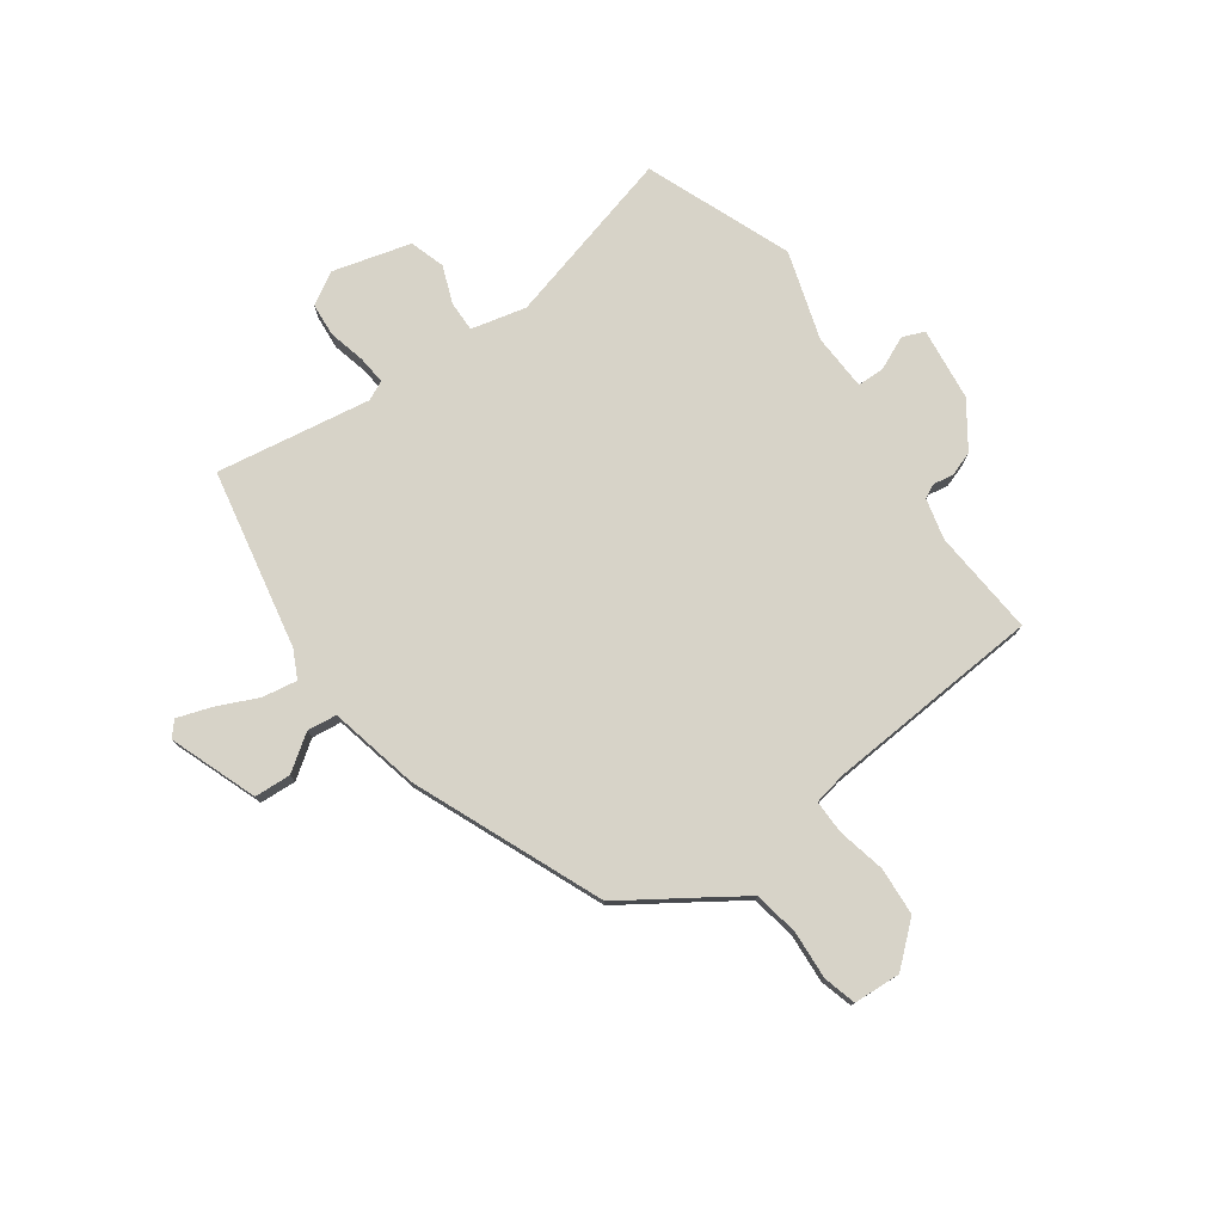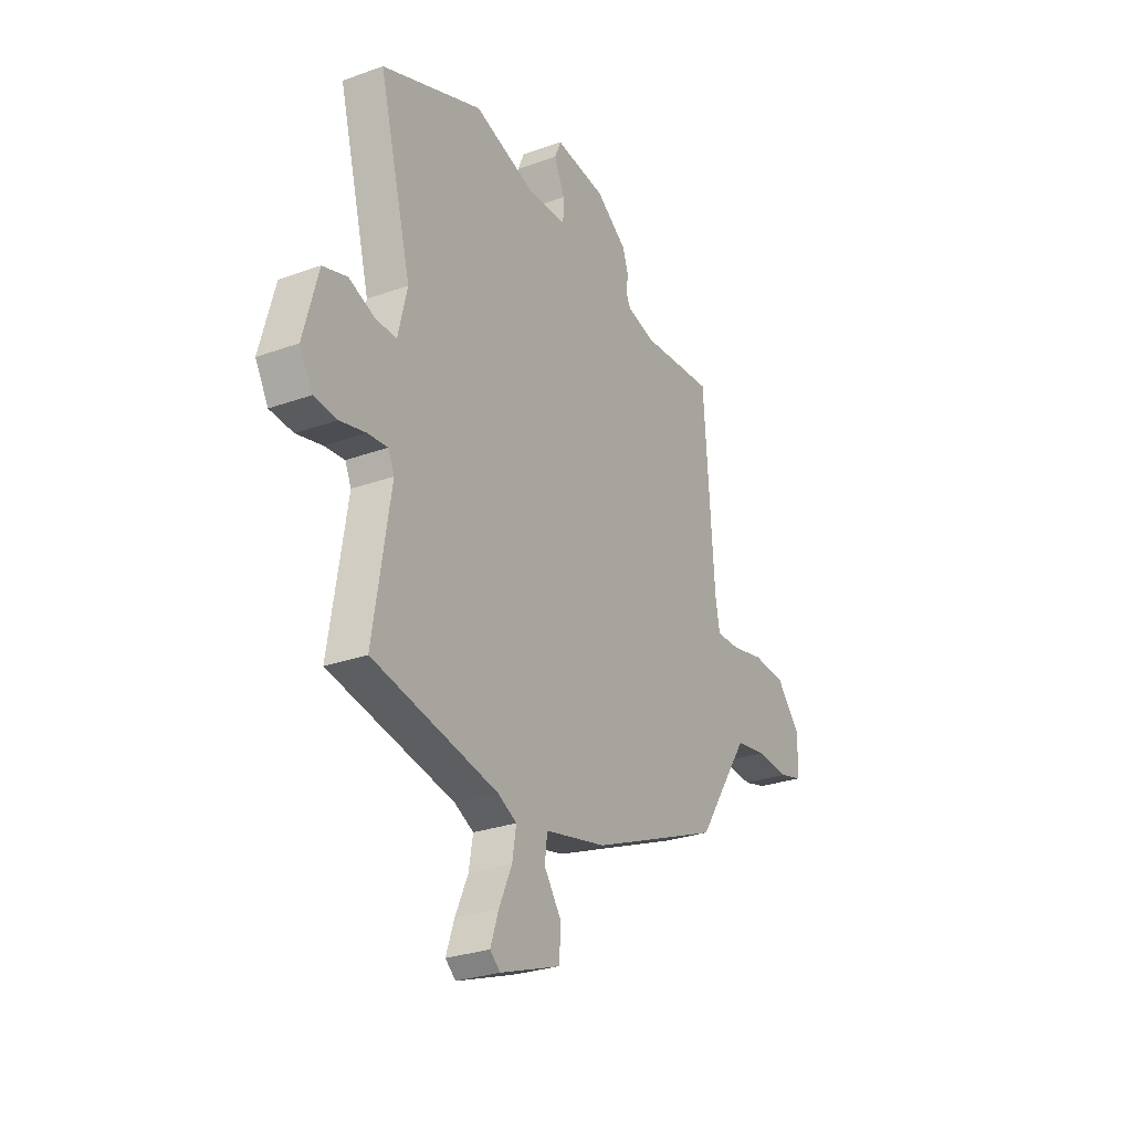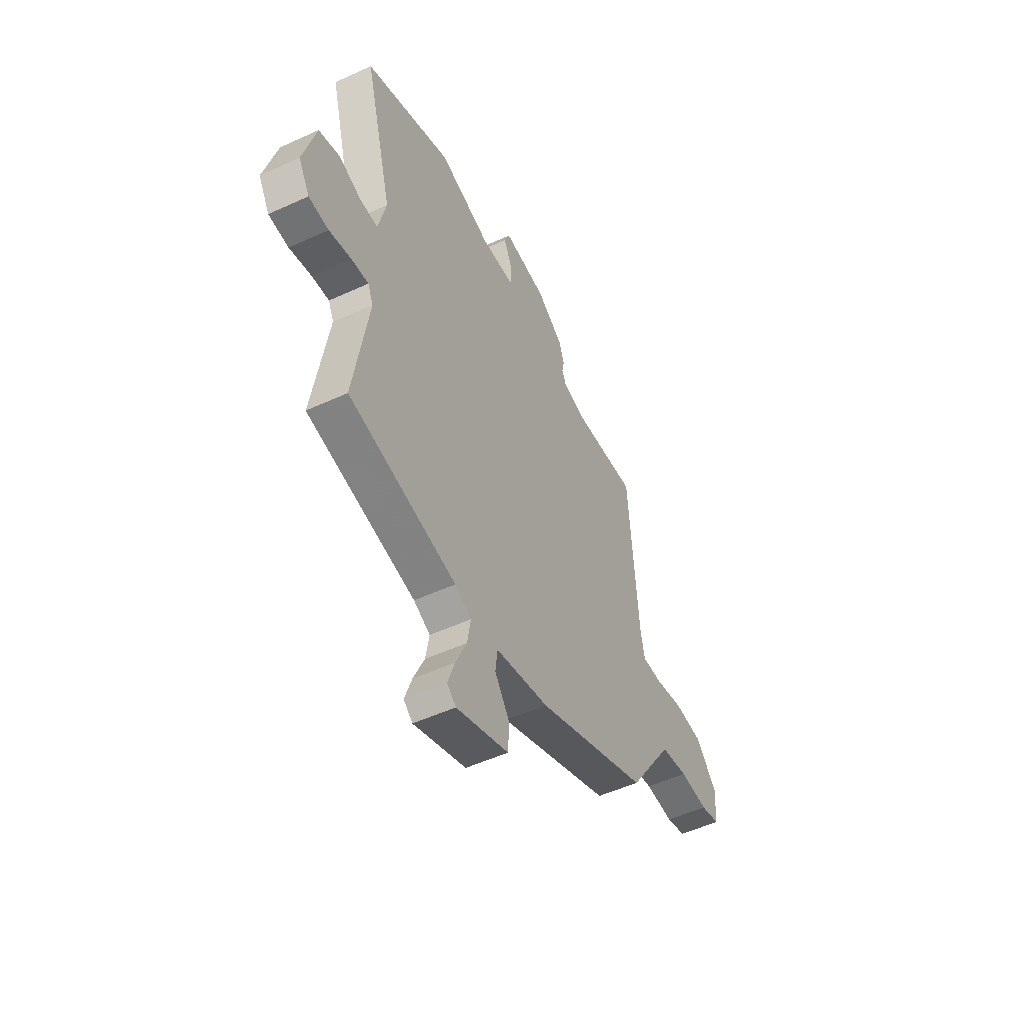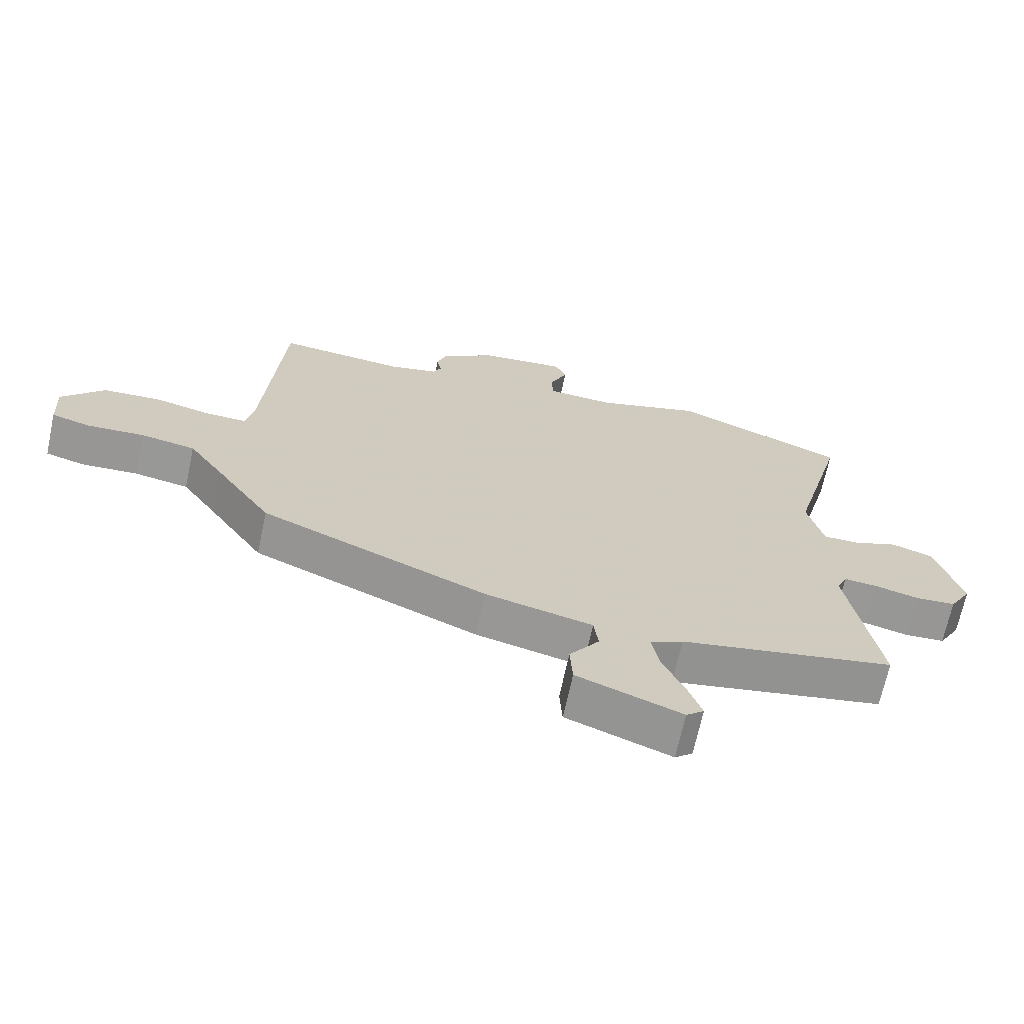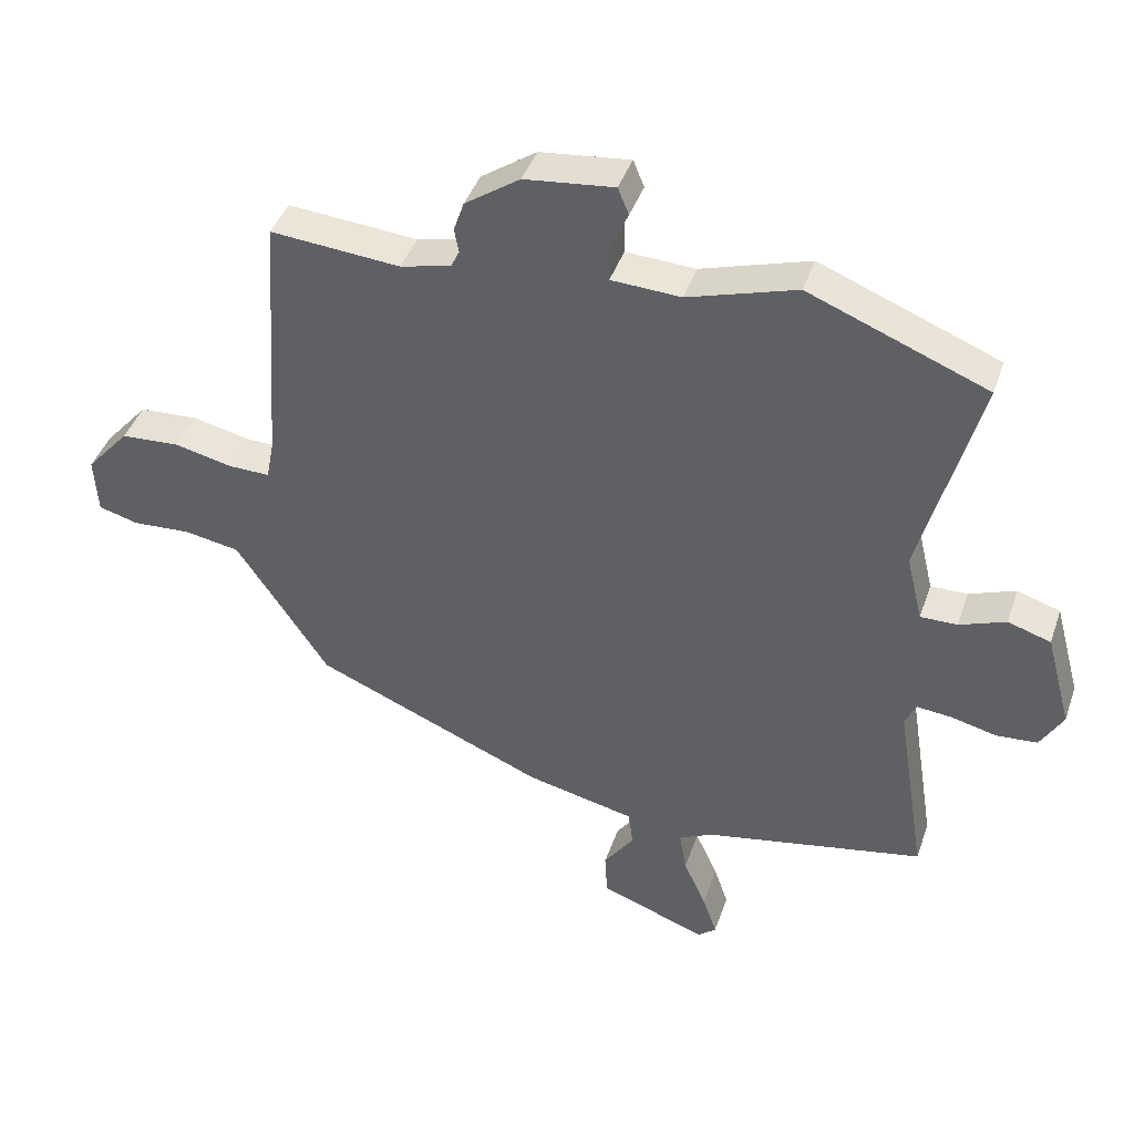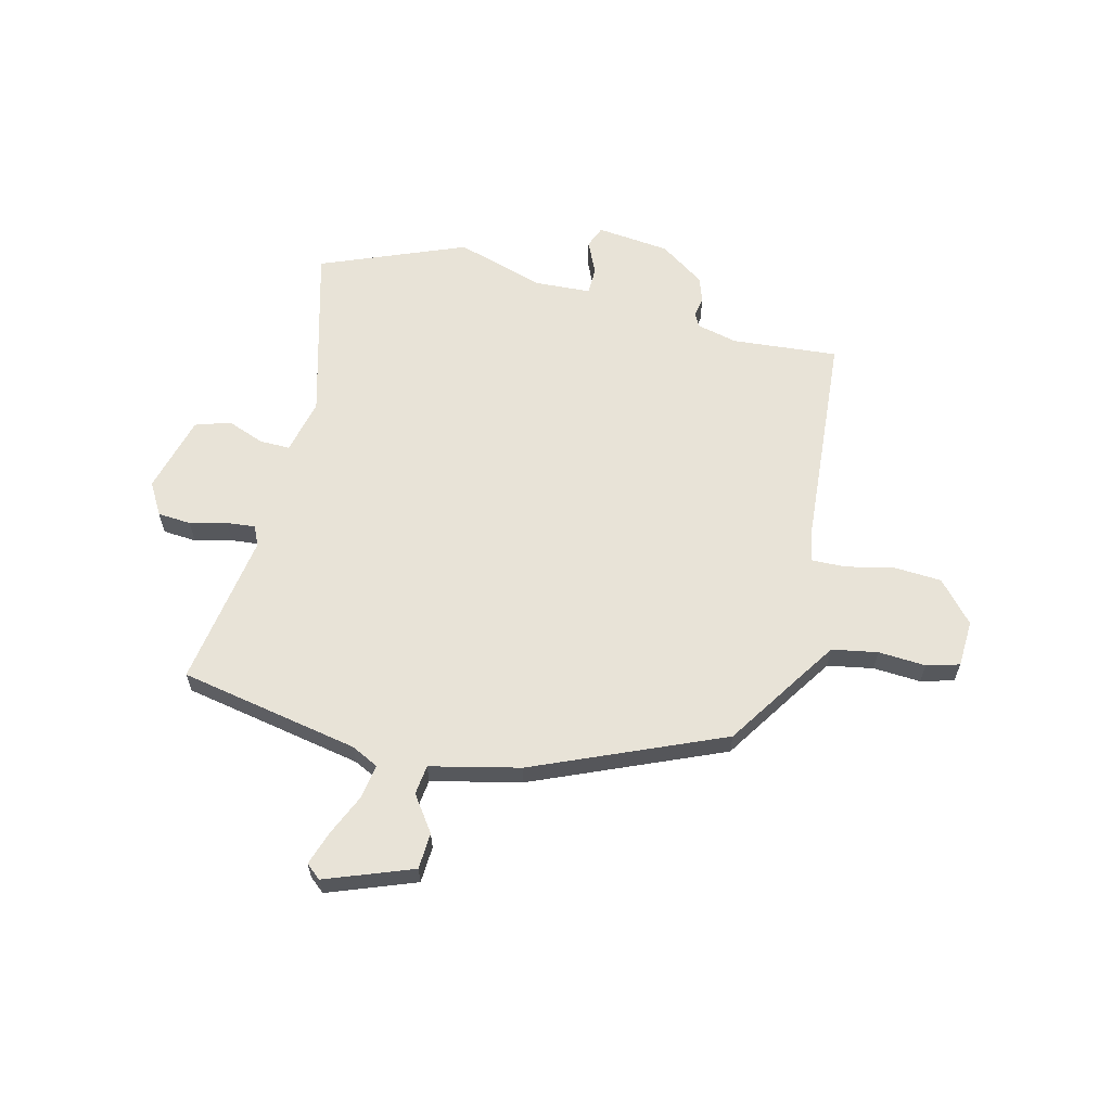
<metadata>
{"format":"obj","ext":"obj","renderer":"f3d","projection":"perspective","resolution":1024,"background":"white","views":[{"elev":77.0,"azim":-125.6,"up":"+Y"},{"elev":-28.1,"azim":118.7,"up":"+Z"},{"elev":-51.6,"azim":116.5,"up":"+Z"},{"elev":-68.4,"azim":-12.1,"up":"+Z"},{"elev":42.3,"azim":18.4,"up":"+Z"},{"elev":61.8,"azim":-166.4,"up":"+Y"}]}
</metadata>
<code>
v -0.483 0.07 0.498
v -0.283 0.07 0.482
v -0.205 0.07 0.501
v -0.192 0.07 0.528
v -0.199 0.07 0.565
v -0.183 0.07 0.612
v -0.098 0.07 0.671
v 0.04 0.07 0.687
v 0.057 0.07 0.646
v 0.029 0.07 0.583
v 0.03 0.07 0.531
v 0.137 0.07 0.526
v 0.304 0.07 0.578
v 0.578 0.07 0.469
v 0.49 0.07 0.136
v 0.515 0.07 0.032
v 0.572 0.07 0.033
v 0.643 0.07 0.06
v 0.709 0.07 0.039
v 0.749 0.07 -0.108
v 0.714 0.07 -0.169
v 0.651 0.07 -0.174
v 0.581 0.07 -0.157
v 0.527 0.07 -0.152
v 0.51 0.07 -0.189
v 0.557 0.07 -0.481
v 0.217 0.07 -0.548
v 0.165 0.07 -0.574
v 0.176 0.07 -0.639
v 0.211 0.07 -0.717
v 0.233 0.07 -0.782
v 0.205 0.07 -0.806
v 0.04 0.07 -0.745
v 0.036 0.07 -0.676
v 0.083 0.07 -0.609
v 0.076 0.07 -0.553
v -0.093 0.07 -0.515
v -0.45 0.07 -0.365
v -0.538 0.07 -0.232
v -0.593 0.07 -0.15
v -0.679 0.07 -0.135
v -0.769 0.07 -0.141
v -0.831 0.07 -0.124
v -0.836 0.07 -0.035
v -0.769 0.07 0.042
v -0.678 0.07 0.048
v -0.588 0.07 0.028
v -0.524 0.07 0.027
v -0.512 0.07 0.089
v -0.483 0 0.498
v -0.283 0 0.482
v -0.205 0 0.501
v -0.192 0 0.528
v -0.199 0 0.565
v -0.183 0 0.612
v -0.098 0 0.671
v 0.04 0 0.687
v 0.057 0 0.646
v 0.029 0 0.583
v 0.03 0 0.531
v 0.137 0 0.526
v 0.304 0 0.578
v 0.578 0 0.469
v 0.49 0 0.136
v 0.515 0 0.032
v 0.572 0 0.033
v 0.643 0 0.06
v 0.709 0 0.039
v 0.749 0 -0.108
v 0.714 0 -0.169
v 0.651 0 -0.174
v 0.581 0 -0.157
v 0.527 0 -0.152
v 0.51 0 -0.189
v 0.557 0 -0.481
v 0.217 0 -0.548
v 0.165 0 -0.574
v 0.176 0 -0.639
v 0.211 0 -0.717
v 0.233 0 -0.782
v 0.205 0 -0.806
v 0.04 0 -0.745
v 0.036 0 -0.676
v 0.083 0 -0.609
v 0.076 0 -0.553
v -0.093 0 -0.515
v -0.45 0 -0.365
v -0.538 0 -0.232
v -0.593 0 -0.15
v -0.679 0 -0.135
v -0.769 0 -0.141
v -0.831 0 -0.124
v -0.836 0 -0.035
v -0.769 0 0.042
v -0.678 0 0.048
v -0.588 0 0.028
v -0.524 0 0.027
v -0.512 0 0.089
f 44 45 46 47
f 44 47 48
f 41 42 43 44
f 40 41 44 48
f 39 40 48
f 36 37 38 39
f 36 39 48 49
f 32 33 34 35
f 32 35 36
f 29 30 31 32
f 29 32 36
f 28 29 36 49
f 25 26 27
f 24 25 27 28
f 20 21 22 23
f 20 23 24
f 17 18 19 20
f 16 17 20 24
f 15 16 24 28
f 12 13 14 15
f 11 12 15 28
f 7 8 9 10
f 7 10 11
f 4 5 6 7
f 3 4 7 11
f 2 3 11 28
f 1 2 28 49
f 96 95 94 93
f 97 96 93
f 93 92 91 90
f 97 93 90 89
f 97 89 88
f 88 87 86 85
f 98 97 88 85
f 84 83 82 81
f 85 84 81
f 81 80 79 78
f 85 81 78
f 98 85 78 77
f 76 75 74
f 77 76 74 73
f 72 71 70 69
f 73 72 69
f 69 68 67 66
f 73 69 66 65
f 77 73 65 64
f 64 63 62 61
f 77 64 61 60
f 59 58 57 56
f 60 59 56
f 56 55 54 53
f 60 56 53 52
f 77 60 52 51
f 98 77 51 50
f 1 50 51 2
f 2 51 52 3
f 3 52 53 4
f 4 53 54 5
f 5 54 55 6
f 6 55 56 7
f 7 56 57 8
f 8 57 58 9
f 9 58 59 10
f 10 59 60 11
f 11 60 61 12
f 12 61 62 13
f 13 62 63 14
f 14 63 64 15
f 15 64 65 16
f 16 65 66 17
f 17 66 67 18
f 18 67 68 19
f 19 68 69 20
f 20 69 70 21
f 21 70 71 22
f 22 71 72 23
f 23 72 73 24
f 24 73 74 25
f 25 74 75 26
f 26 75 76 27
f 27 76 77 28
f 28 77 78 29
f 29 78 79 30
f 30 79 80 31
f 31 80 81 32
f 32 81 82 33
f 33 82 83 34
f 34 83 84 35
f 35 84 85 36
f 36 85 86 37
f 37 86 87 38
f 38 87 88 39
f 39 88 89 40
f 40 89 90 41
f 41 90 91 42
f 42 91 92 43
f 43 92 93 44
f 44 93 94 45
f 45 94 95 46
f 46 95 96 47
f 47 96 97 48
f 48 97 98 49
f 49 98 50 1

</code>
